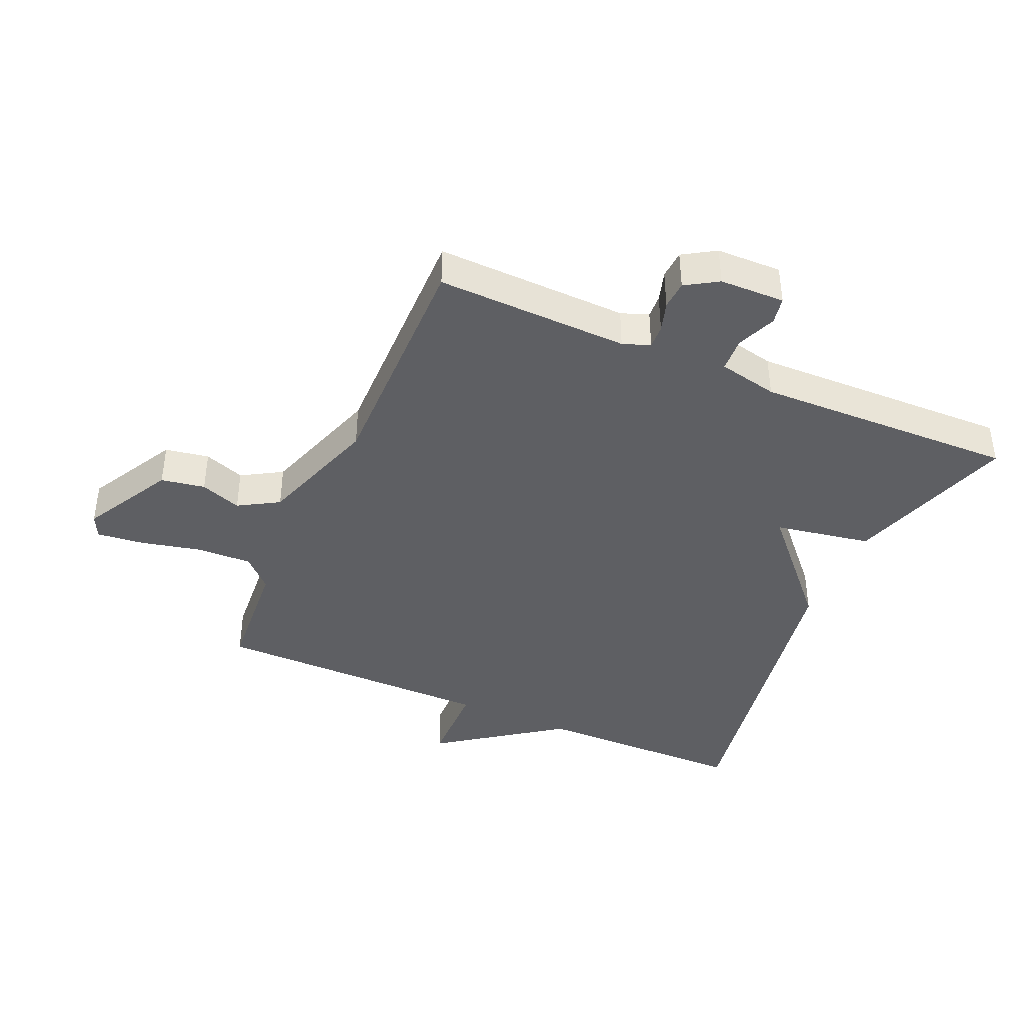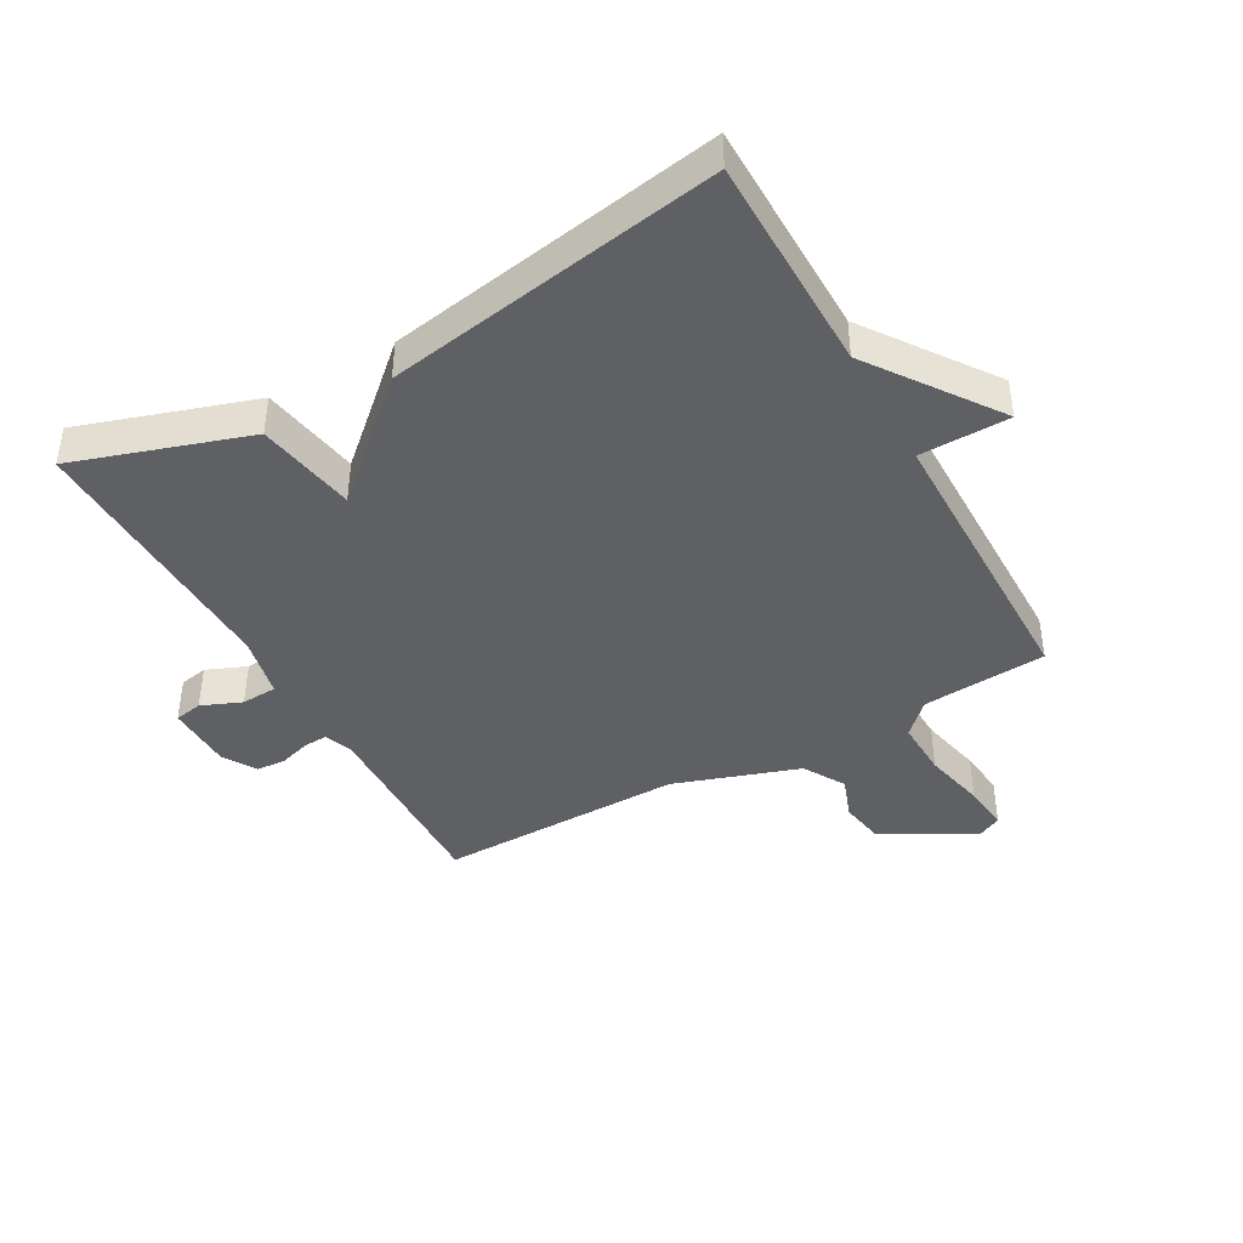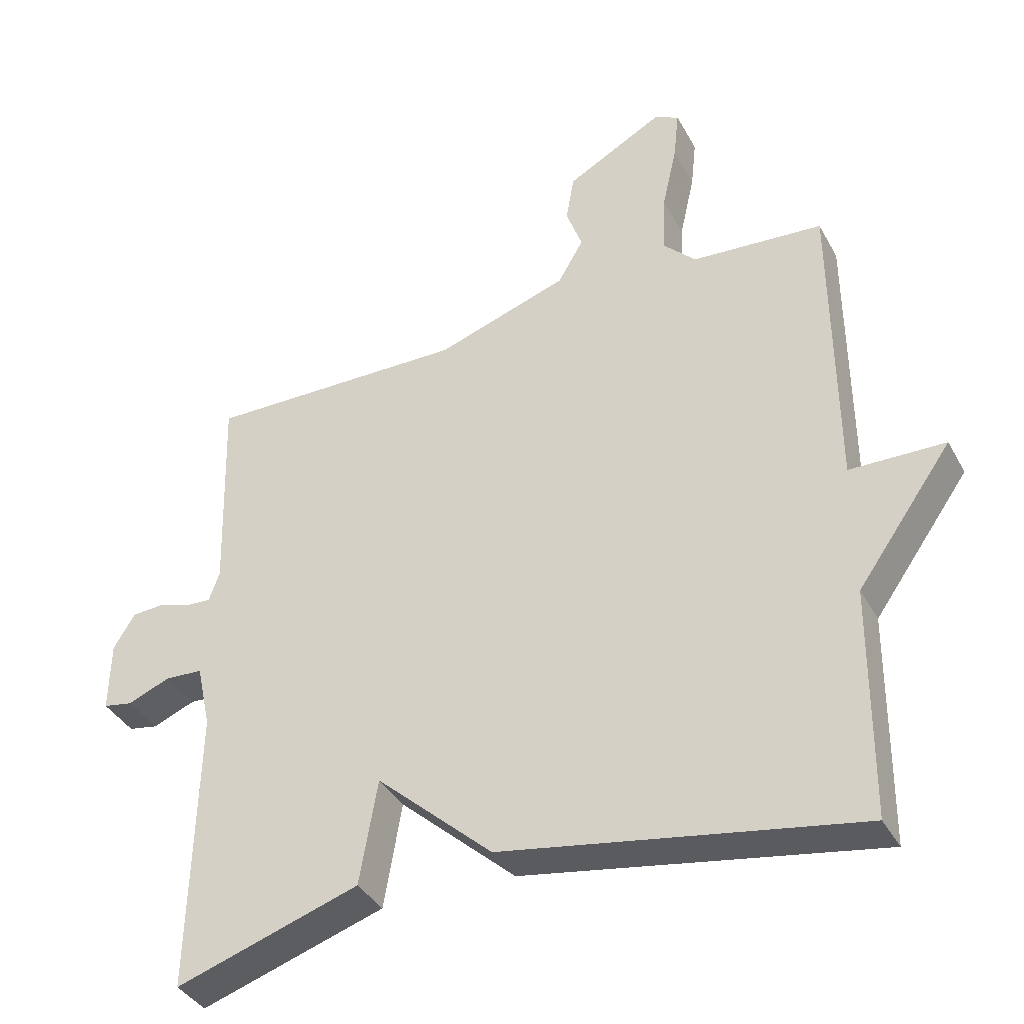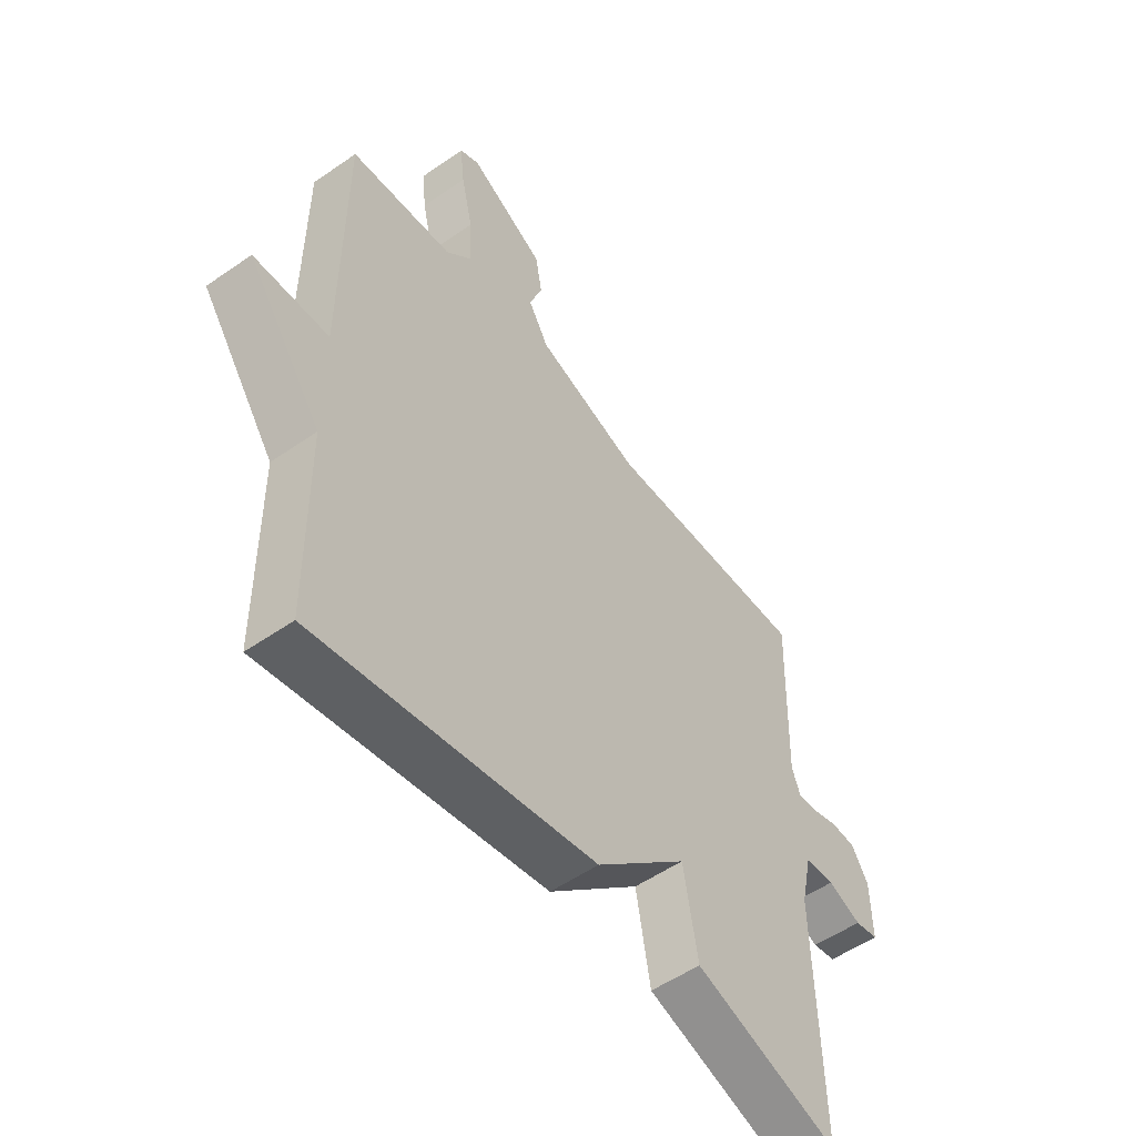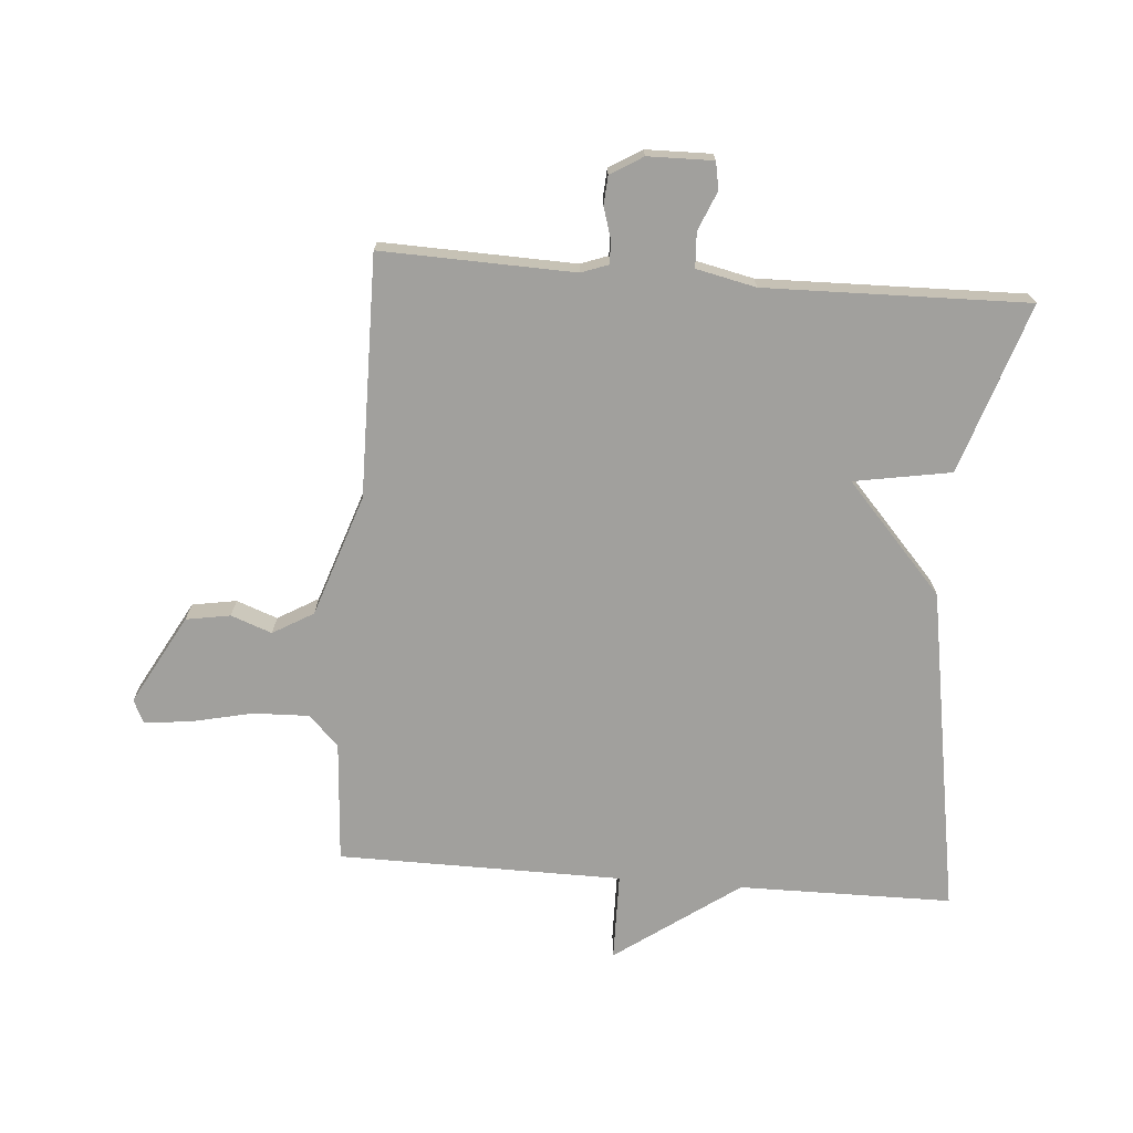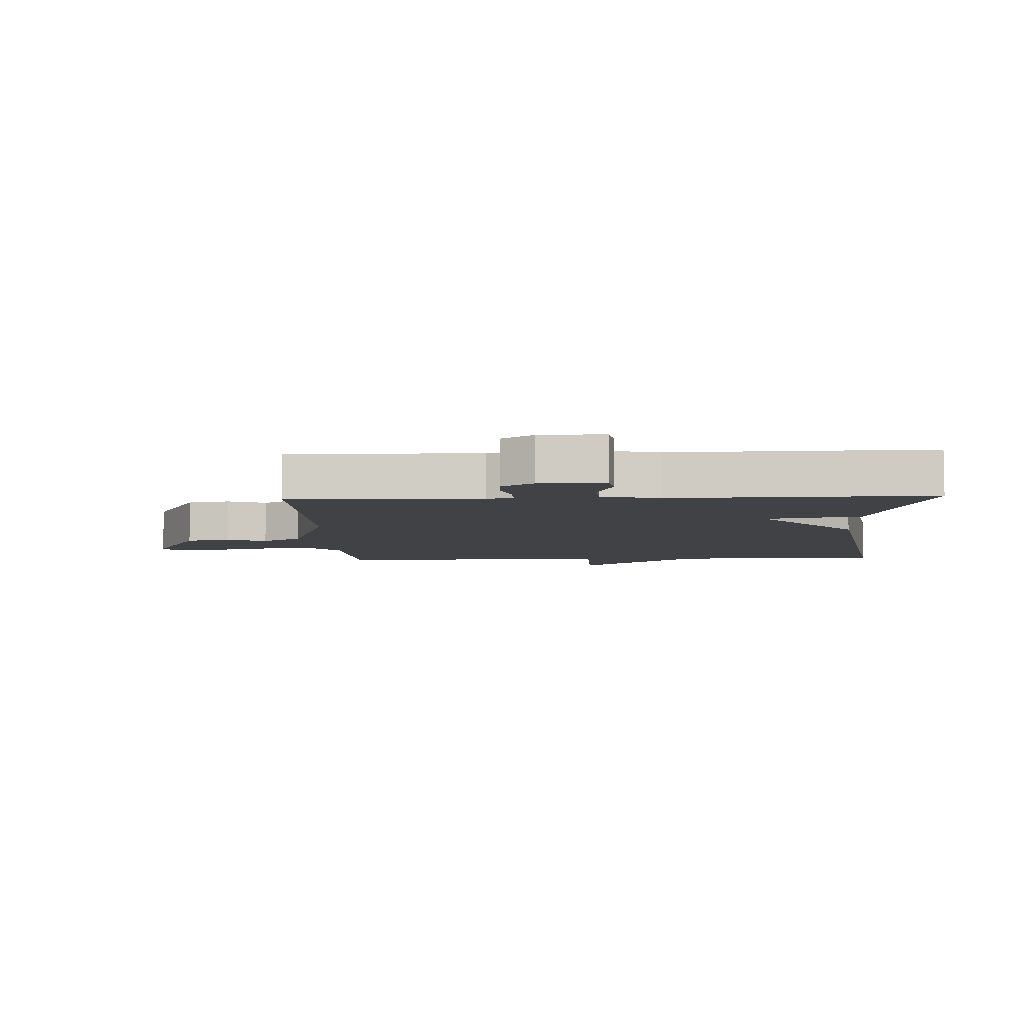
<metadata>
{"format":"obj","ext":"obj","renderer":"f3d","projection":"perspective","resolution":1024,"background":"white","views":[{"elev":-41.0,"azim":66.5,"up":"+Y"},{"elev":-42.2,"azim":-150.8,"up":"+Y"},{"elev":-37.8,"azim":-154.1,"up":"+Z"},{"elev":-53.3,"azim":-53.3,"up":"+Z"},{"elev":-71.6,"azim":85.4,"up":"+Y"},{"elev":-6.6,"azim":92.6,"up":"+Y"}]}
</metadata>
<code>
v 0.5 0.07 -0.5
v 0.227 0.07 -0.411
v 0.2 0.07 -0.255
v 0.027 0.07 -0.411
v -0.5 0.07 -0.5
v -0.503 0.07 -0.157
v -0.644 0.07 0.041
v -0.503 0.07 0.043
v -0.5 0.07 0.5
v -0.305 0.07 0.514
v -0.257 0.07 0.562
v -0.26 0.07 0.652
v -0.282 0.07 0.75
v -0.29 0.07 0.825
v -0.253 0.07 0.843
v -0.109 0.07 0.764
v -0.097 0.07 0.693
v -0.121 0.07 0.627
v -0.083 0.07 0.562
v 0.113 0.07 0.496
v 0.5 0.07 0.5
v 0.491 0.07 0.19
v 0.507 0.07 0.146
v 0.545 0.07 0.148
v 0.594 0.07 0.163
v 0.64 0.07 0.16
v 0.672 0.07 0.108
v 0.674 0.07 0.003
v 0.63 0.07 -0.005
v 0.567 0.07 0.021
v 0.511 0.07 0.018
v 0.49 0.07 -0.078
v 0.5 0 -0.5
v 0.227 0 -0.411
v 0.2 0 -0.255
v 0.027 0 -0.411
v -0.5 0 -0.5
v -0.503 0 -0.157
v -0.644 0 0.041
v -0.503 0 0.043
v -0.5 0 0.5
v -0.305 0 0.514
v -0.257 0 0.562
v -0.26 0 0.652
v -0.282 0 0.75
v -0.29 0 0.825
v -0.253 0 0.843
v -0.109 0 0.764
v -0.097 0 0.693
v -0.121 0 0.627
v -0.083 0 0.562
v 0.113 0 0.496
v 0.5 0 0.5
v 0.491 0 0.19
v 0.507 0 0.146
v 0.545 0 0.148
v 0.594 0 0.163
v 0.64 0 0.16
v 0.672 0 0.108
v 0.674 0 0.003
v 0.63 0 -0.005
v 0.567 0 0.021
v 0.511 0 0.018
v 0.49 0 -0.078
f 28 29 30
f 27 28 30
f 26 27 30
f 25 26 30
f 24 25 30
f 23 24 30 31
f 22 23 31 32
f 20 21 22
f 19 20 22 32
f 16 17 18
f 15 16 18
f 14 15 18
f 13 14 18
f 12 13 18
f 11 12 18 19
f 19 32 1
f 11 19 1
f 10 11 1
f 6 7 8
f 8 9 10
f 6 8 10
f 5 6 10
f 4 5 10
f 3 4 10
f 1 2 3
f 1 3 10
f 62 61 60
f 62 60 59
f 62 59 58
f 62 58 57
f 62 57 56
f 63 62 56 55
f 64 63 55 54
f 54 53 52
f 64 54 52 51
f 50 49 48
f 50 48 47
f 50 47 46
f 50 46 45
f 50 45 44
f 51 50 44 43
f 33 64 51
f 33 51 43
f 33 43 42
f 40 39 38
f 42 41 40
f 42 40 38
f 42 38 37
f 42 37 36
f 42 36 35
f 35 34 33
f 42 35 33
f 1 33 34 2
f 2 34 35 3
f 3 35 36 4
f 4 36 37 5
f 5 37 38 6
f 6 38 39 7
f 7 39 40 8
f 8 40 41 9
f 9 41 42 10
f 10 42 43 11
f 11 43 44 12
f 12 44 45 13
f 13 45 46 14
f 14 46 47 15
f 15 47 48 16
f 16 48 49 17
f 17 49 50 18
f 18 50 51 19
f 19 51 52 20
f 20 52 53 21
f 21 53 54 22
f 22 54 55 23
f 23 55 56 24
f 24 56 57 25
f 25 57 58 26
f 26 58 59 27
f 27 59 60 28
f 28 60 61 29
f 29 61 62 30
f 30 62 63 31
f 31 63 64 32
f 32 64 33 1

</code>
